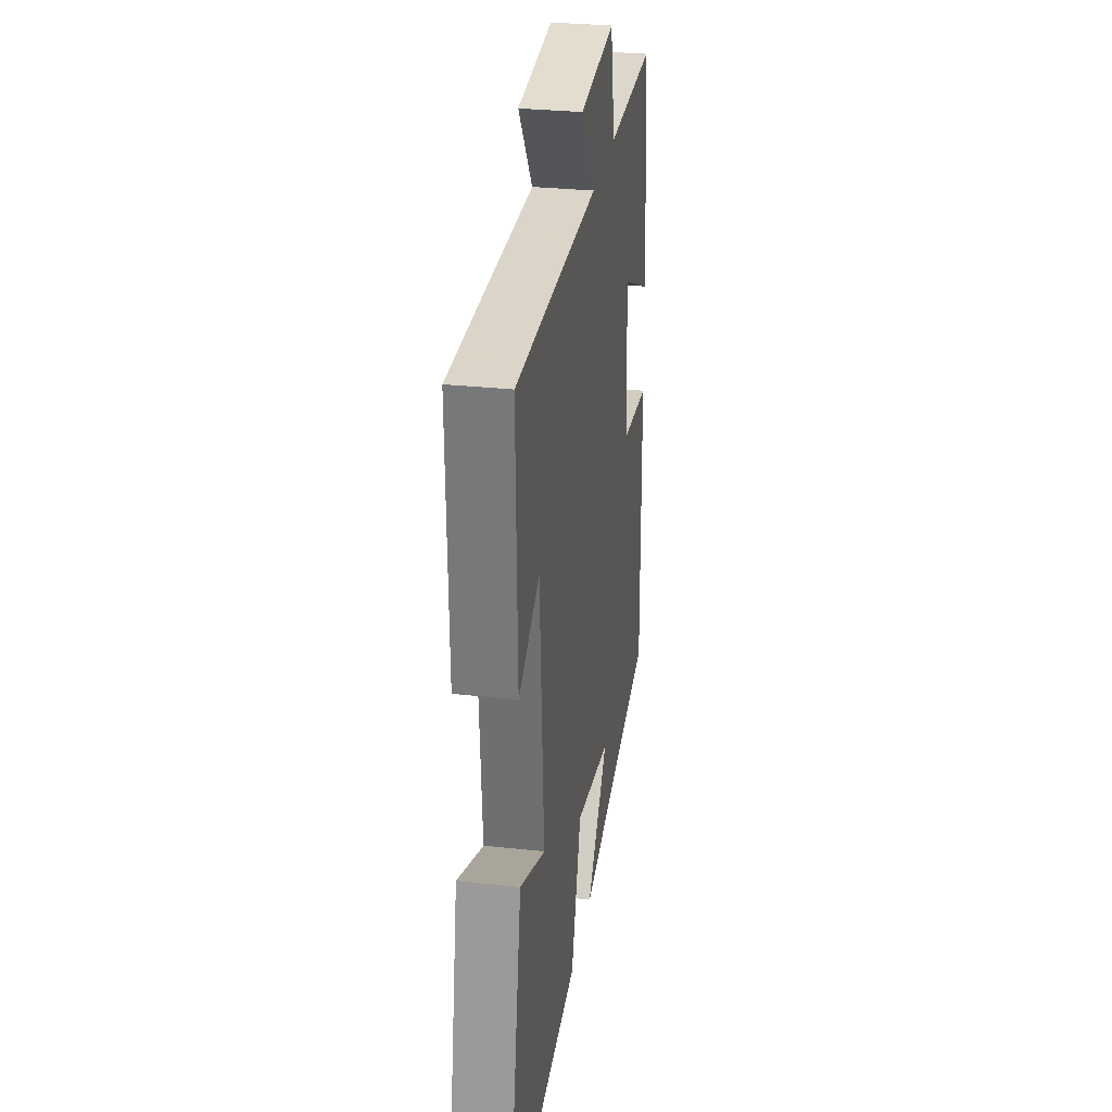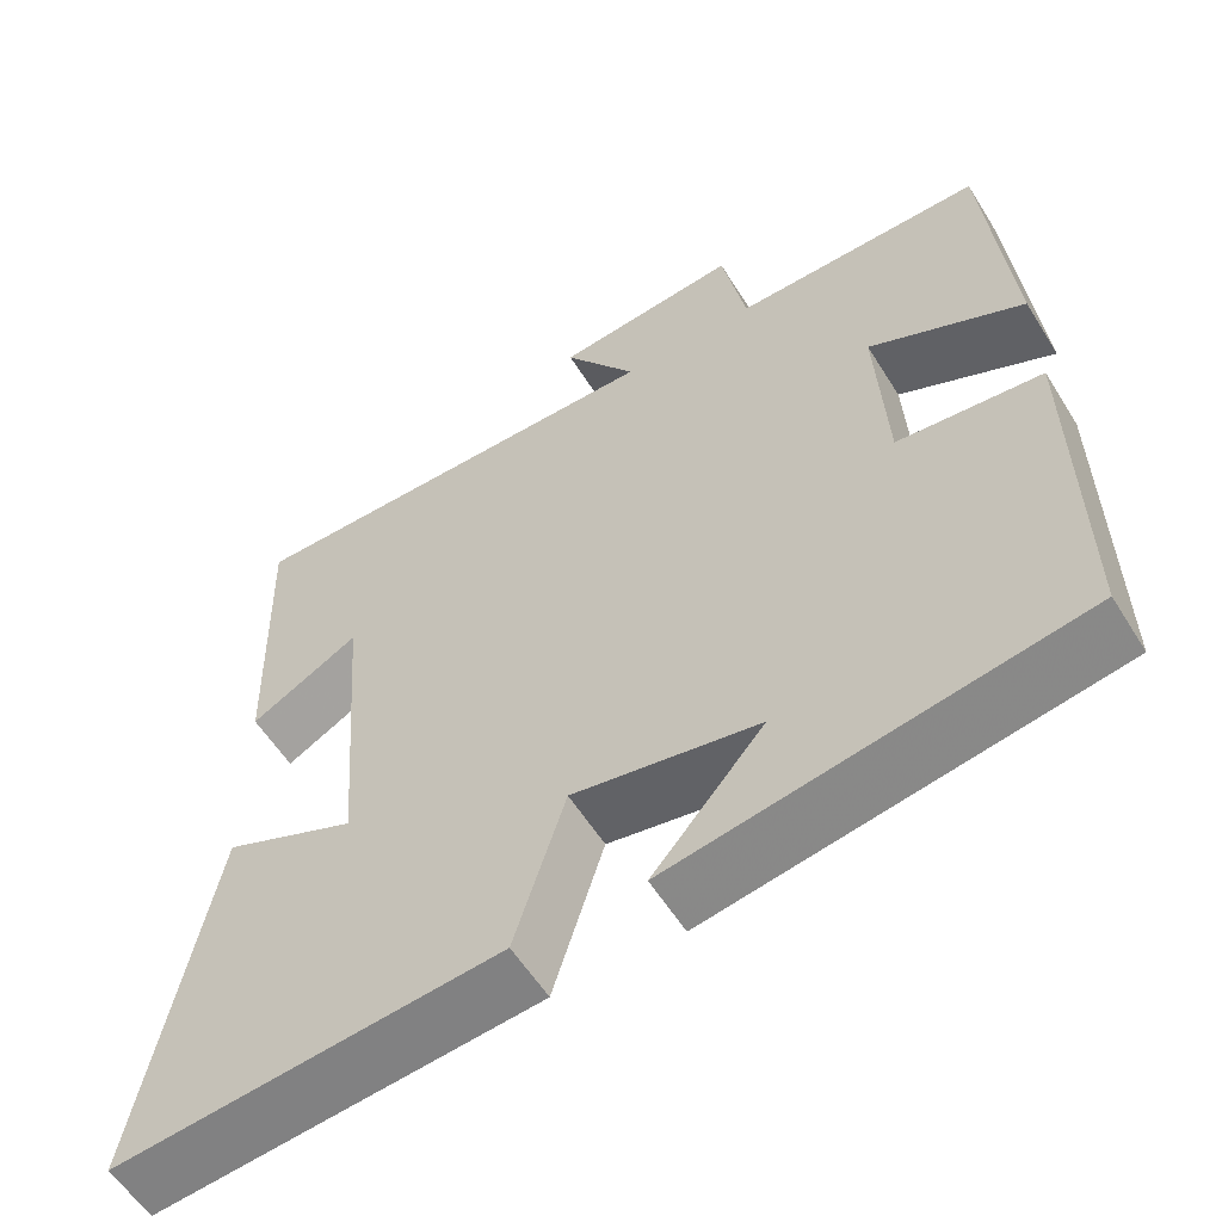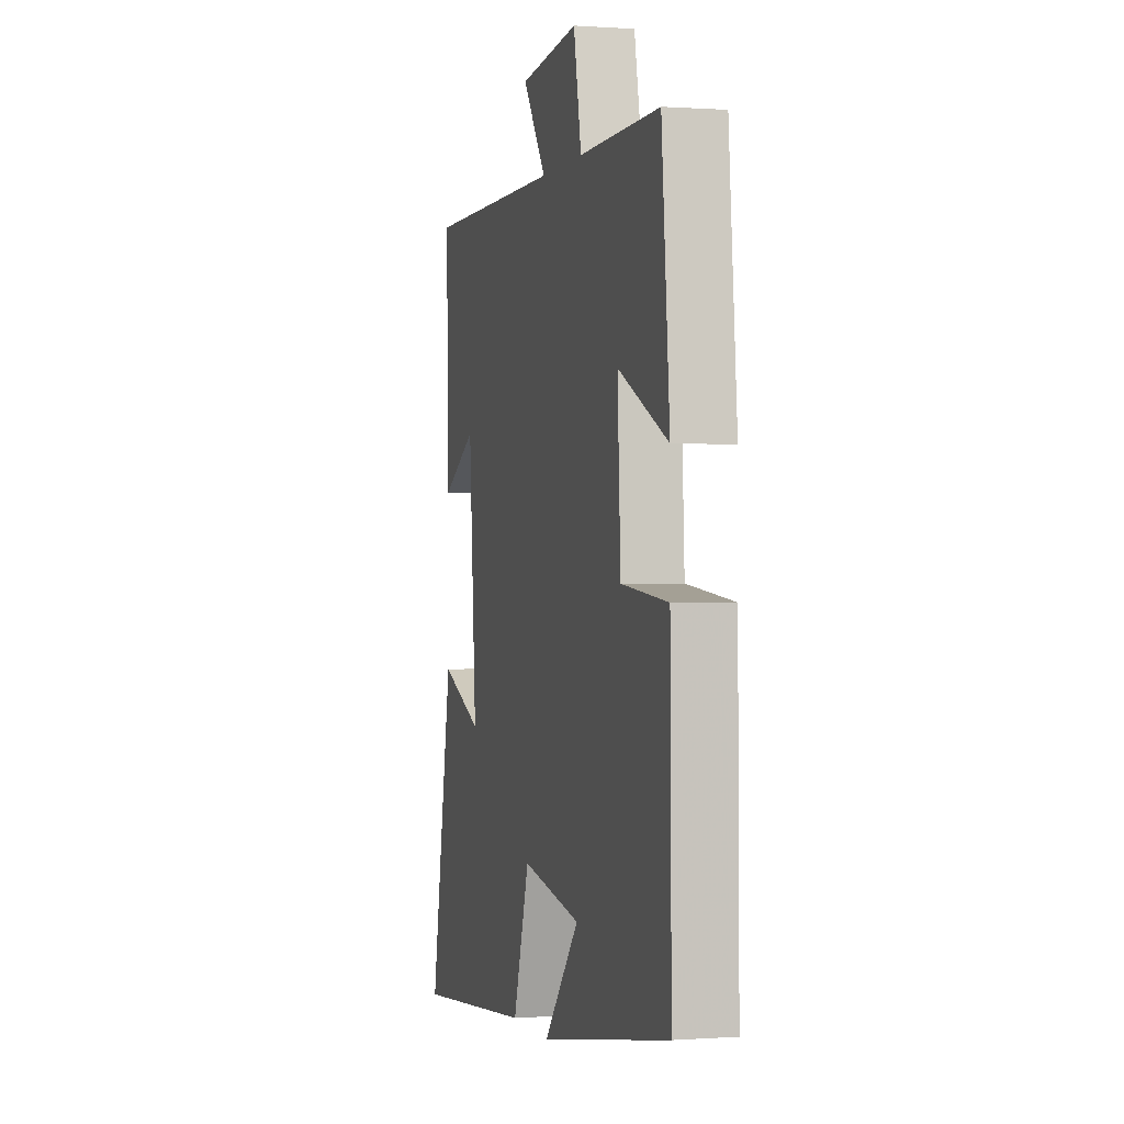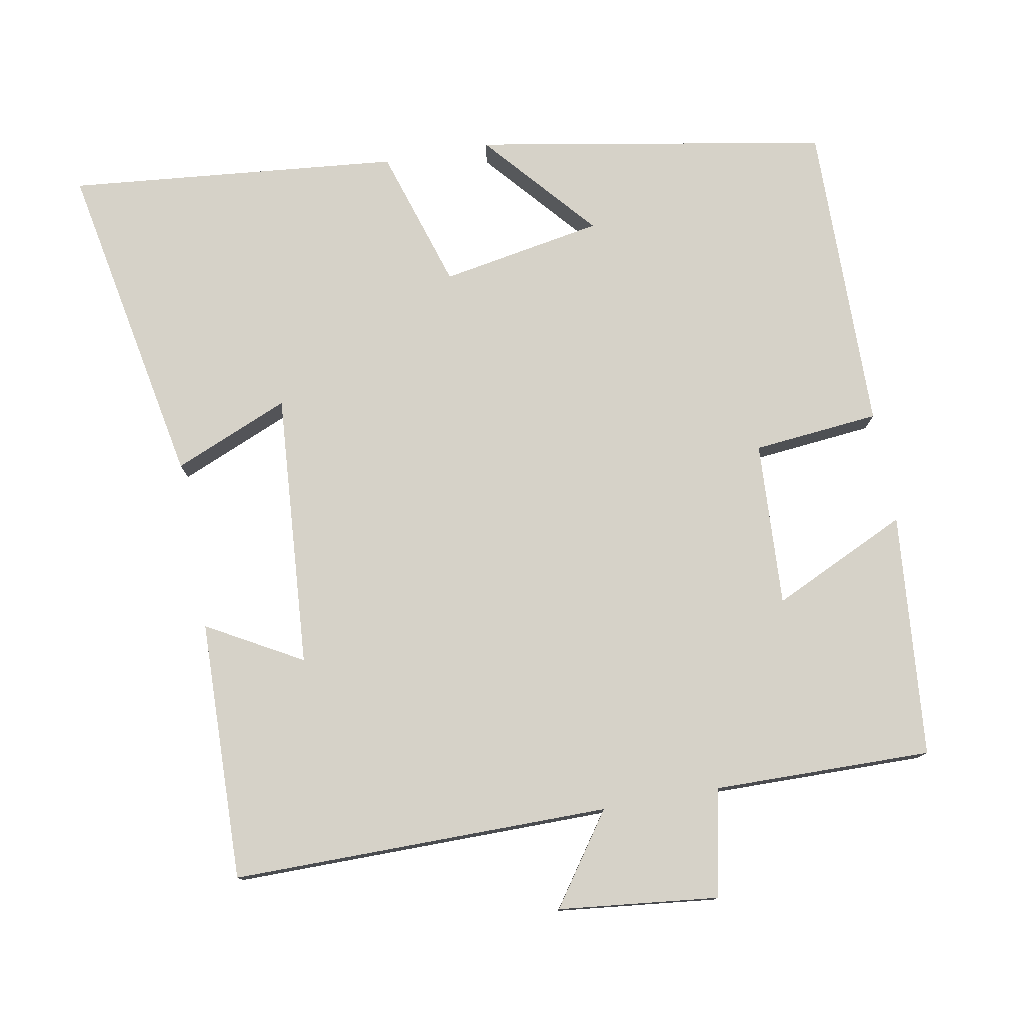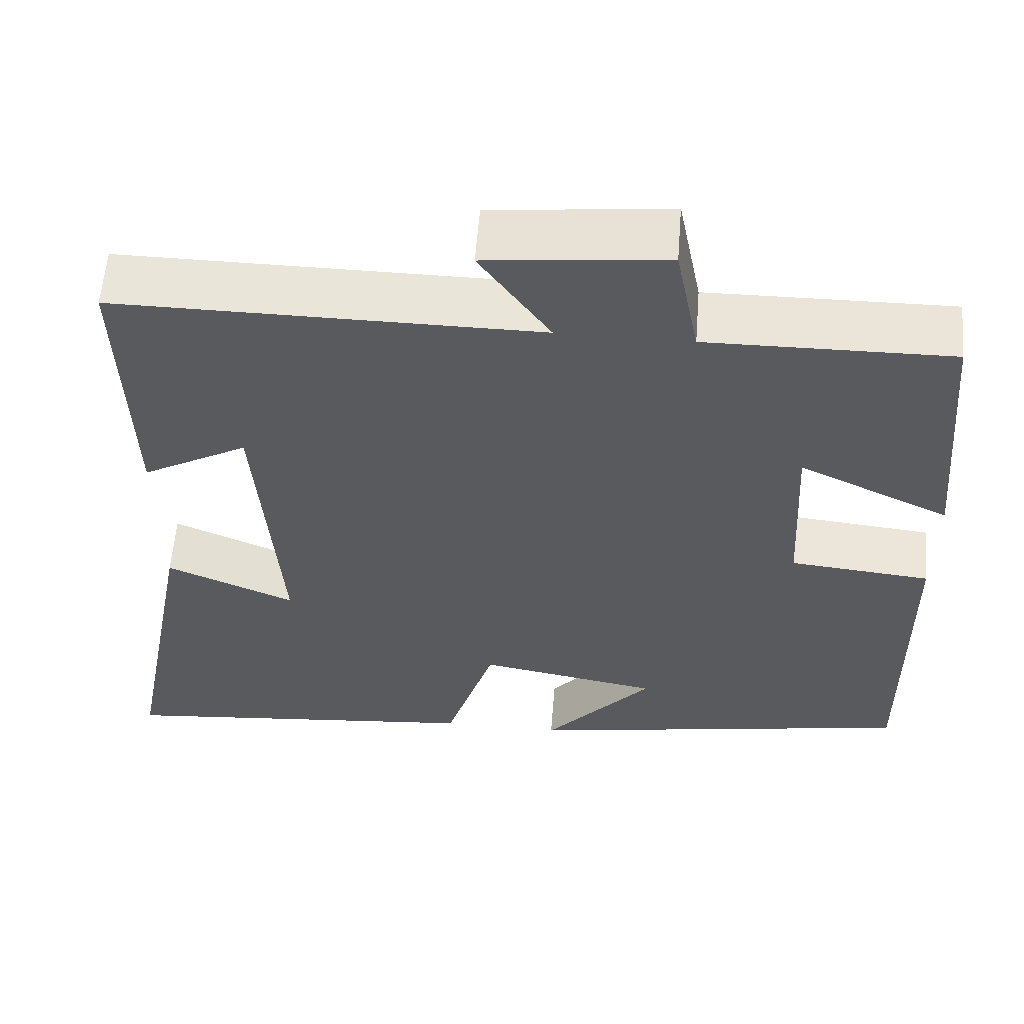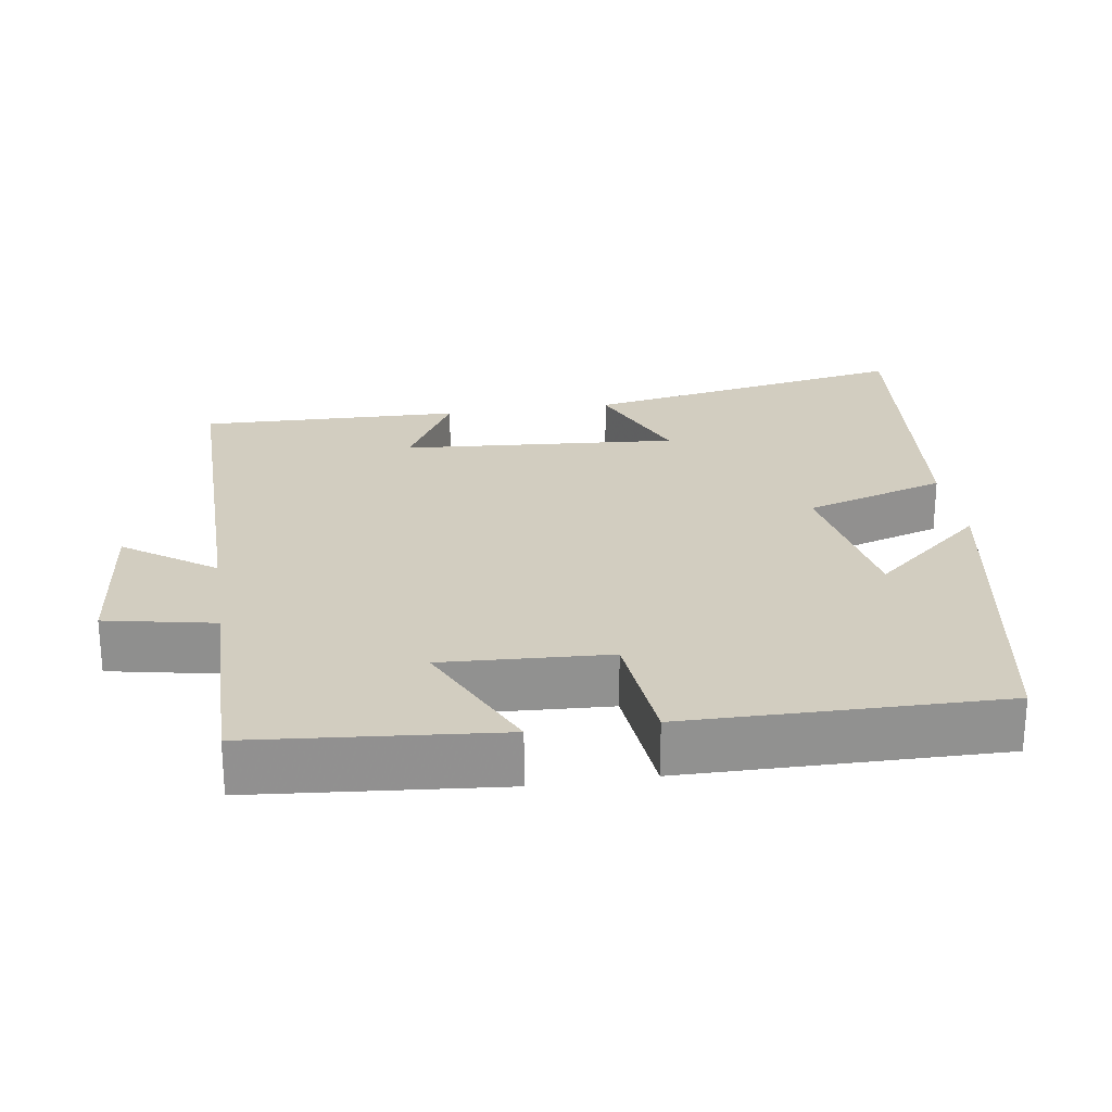
<metadata>
{"format":"obj","ext":"obj","renderer":"f3d","projection":"perspective","resolution":1024,"background":"white","views":[{"elev":29.7,"azim":-80.9,"up":"+Z"},{"elev":-57.3,"azim":31.6,"up":"+Z"},{"elev":0.1,"azim":75.0,"up":"+Z"},{"elev":77.7,"azim":-10.3,"up":"+Y"},{"elev":58.3,"azim":4.5,"up":"+Z"},{"elev":24.5,"azim":81.5,"up":"+Y"}]}
</metadata>
<code>
v 0.505 0.07 -0.415
v 0.021 0.07 -0.5
v 0.154 0.07 -0.346
v -0.068 0.07 -0.306
v -0.129 0.07 -0.5
v -0.585 0.07 -0.544
v -0.5 0.07 -0.093
v -0.342 0.07 -0.16
v -0.37 0.07 0.218
v -0.5 0.07 0.145
v -0.509 0.07 0.502
v 0.009 0.07 0.5
v -0.078 0.07 0.624
v 0.142 0.07 0.648
v 0.171 0.07 0.5
v 0.47 0.07 0.504
v 0.5 0.07 0.169
v 0.315 0.07 0.256
v 0.327 0.07 0.03
v 0.5 0.07 0.013
v 0.505 0 -0.415
v 0.021 0 -0.5
v 0.154 0 -0.346
v -0.068 0 -0.306
v -0.129 0 -0.5
v -0.585 0 -0.544
v -0.5 0 -0.093
v -0.342 0 -0.16
v -0.37 0 0.218
v -0.5 0 0.145
v -0.509 0 0.502
v 0.009 0 0.5
v -0.078 0 0.624
v 0.142 0 0.648
v 0.171 0 0.5
v 0.47 0 0.504
v 0.5 0 0.169
v 0.315 0 0.256
v 0.327 0 0.03
v 0.5 0 0.013
f 19 20 1
f 15 16 17 18
f 15 18 19
f 12 13 14 15
f 12 15 19
f 9 10 11 12
f 12 19 1
f 9 12 1
f 8 9 1
f 6 7 8
f 5 6 8
f 4 5 8
f 3 4 8
f 1 2 3
f 1 3 8
f 21 40 39
f 38 37 36 35
f 39 38 35
f 35 34 33 32
f 39 35 32
f 32 31 30 29
f 21 39 32
f 21 32 29
f 21 29 28
f 28 27 26
f 28 26 25
f 28 25 24
f 28 24 23
f 23 22 21
f 28 23 21
f 1 21 22 2
f 2 22 23 3
f 3 23 24 4
f 4 24 25 5
f 5 25 26 6
f 6 26 27 7
f 7 27 28 8
f 8 28 29 9
f 9 29 30 10
f 10 30 31 11
f 11 31 32 12
f 12 32 33 13
f 13 33 34 14
f 14 34 35 15
f 15 35 36 16
f 16 36 37 17
f 17 37 38 18
f 18 38 39 19
f 19 39 40 20
f 20 40 21 1

</code>
